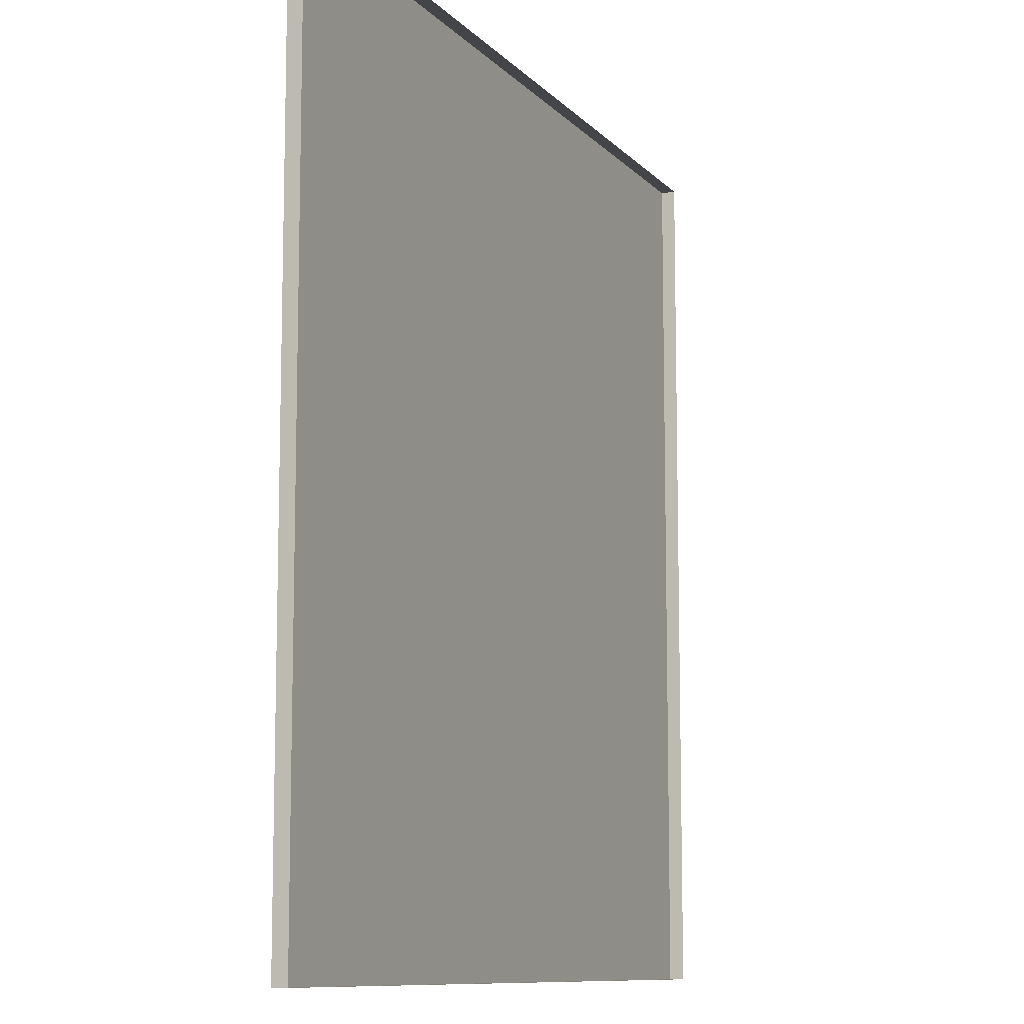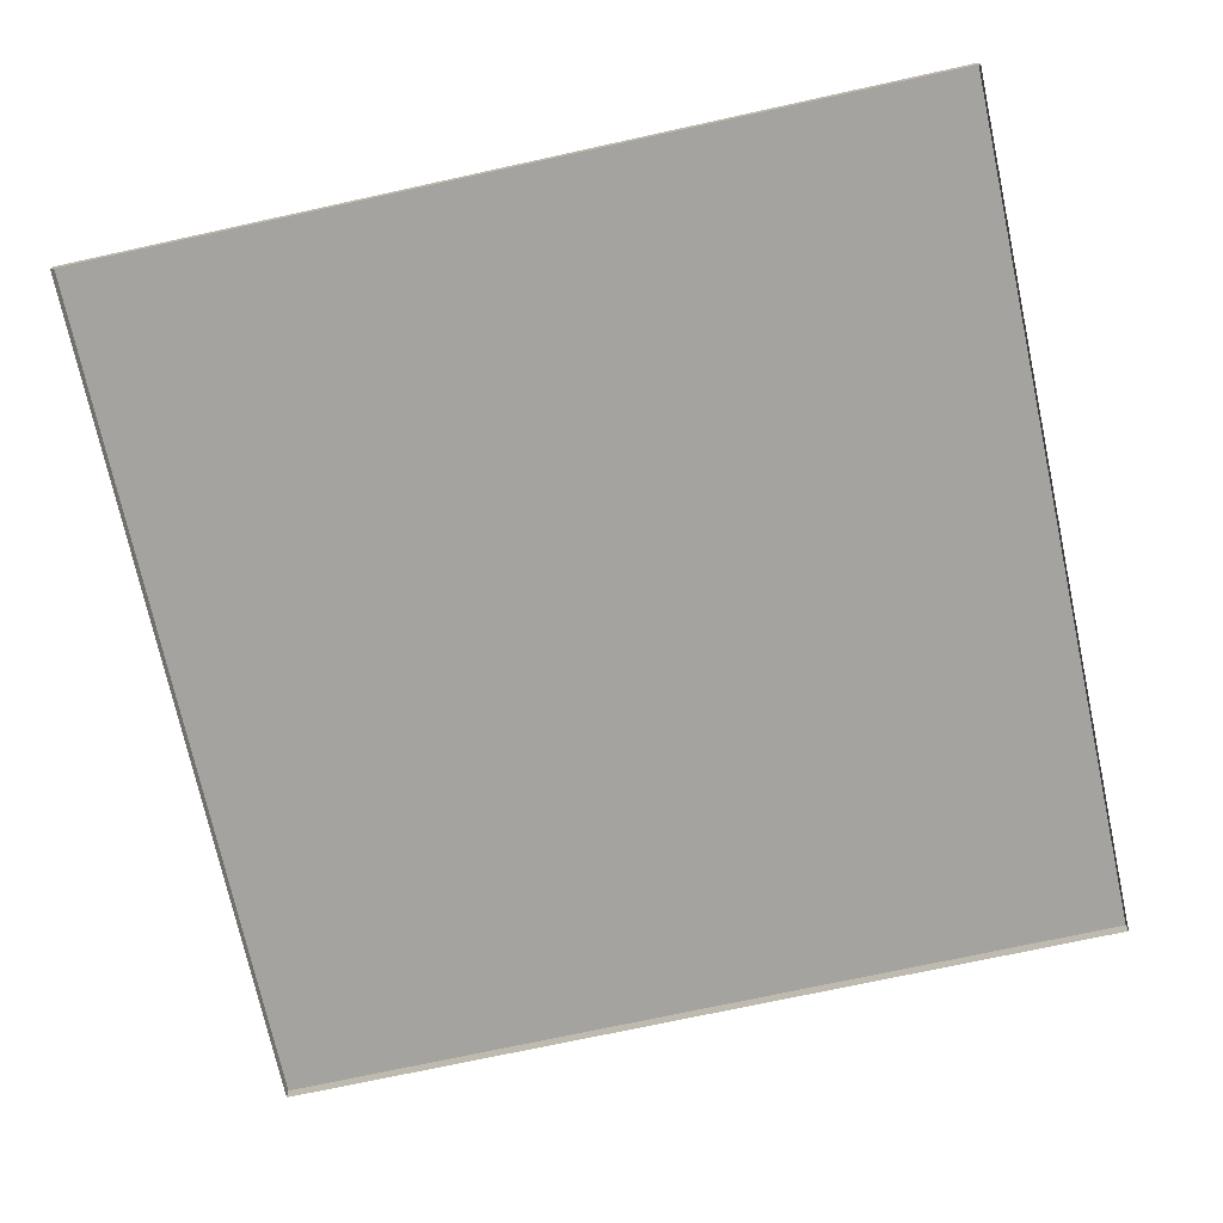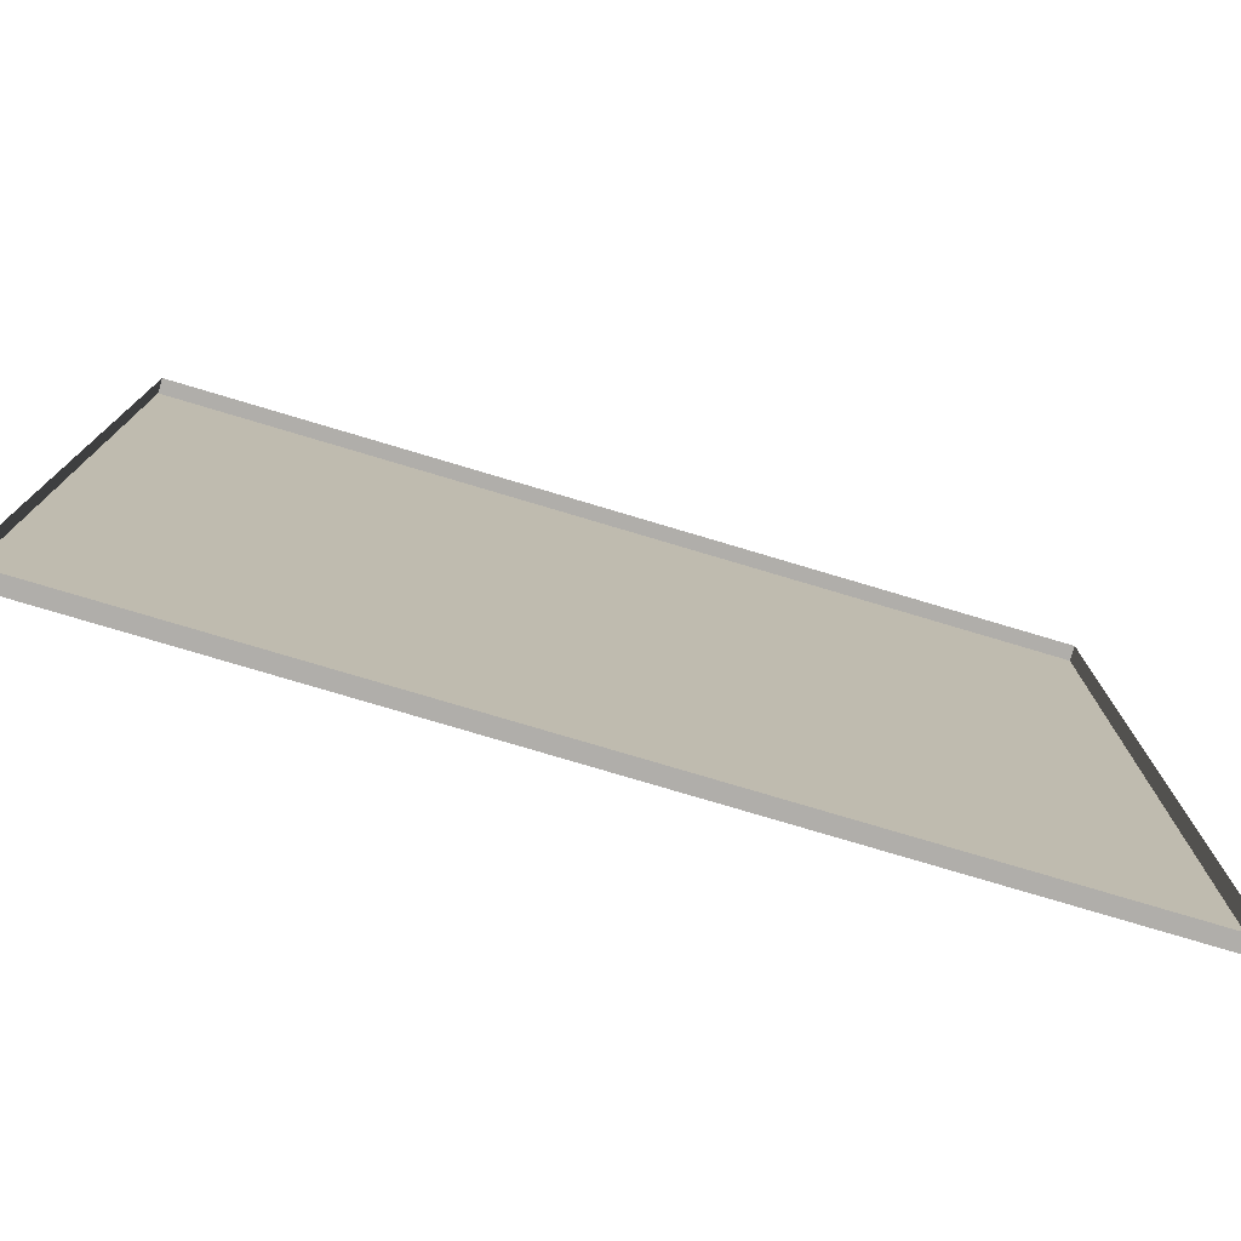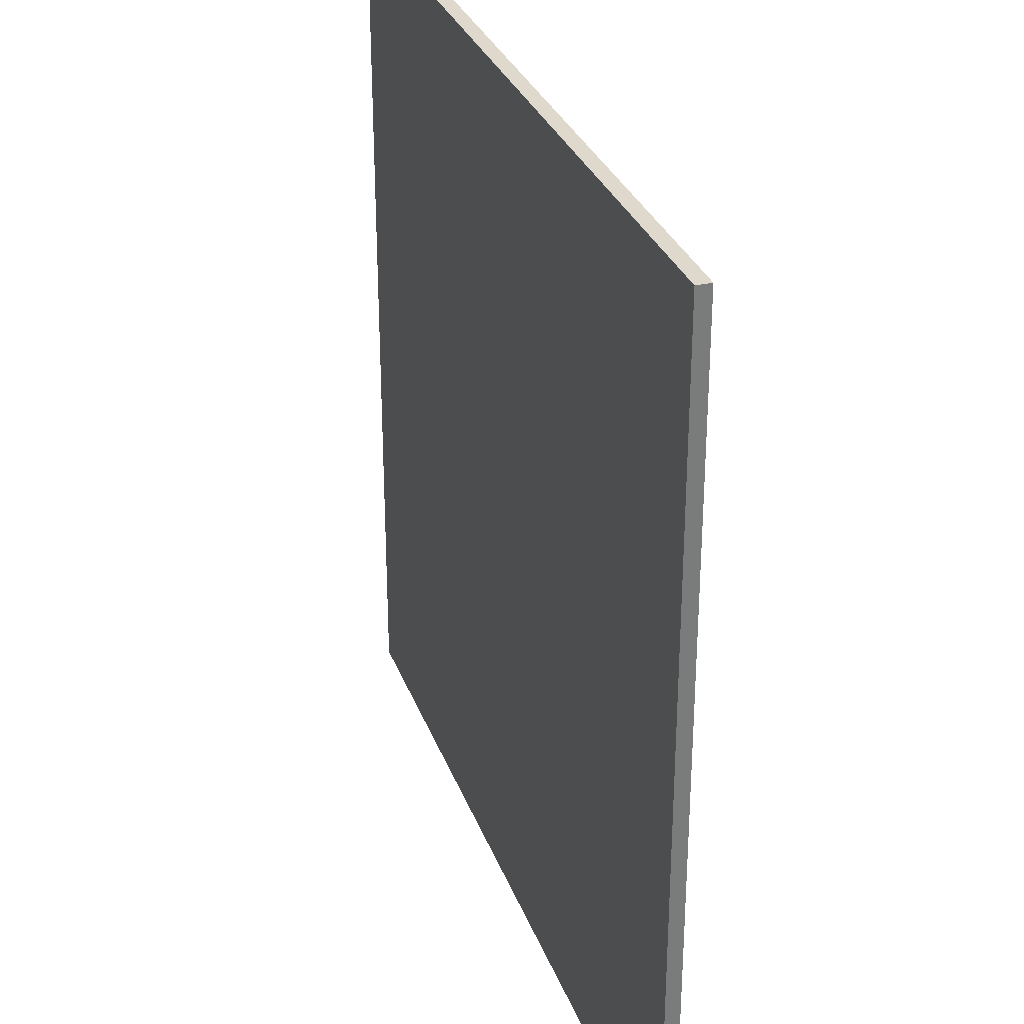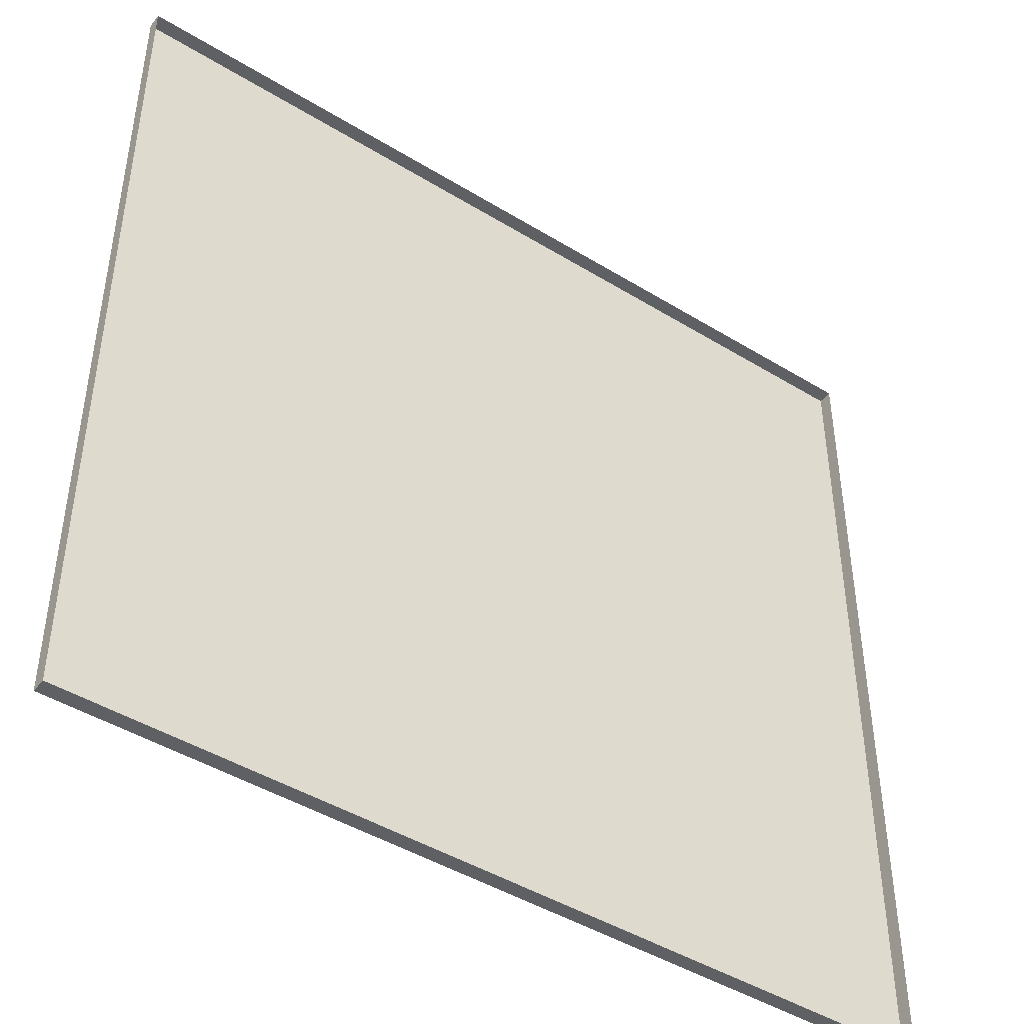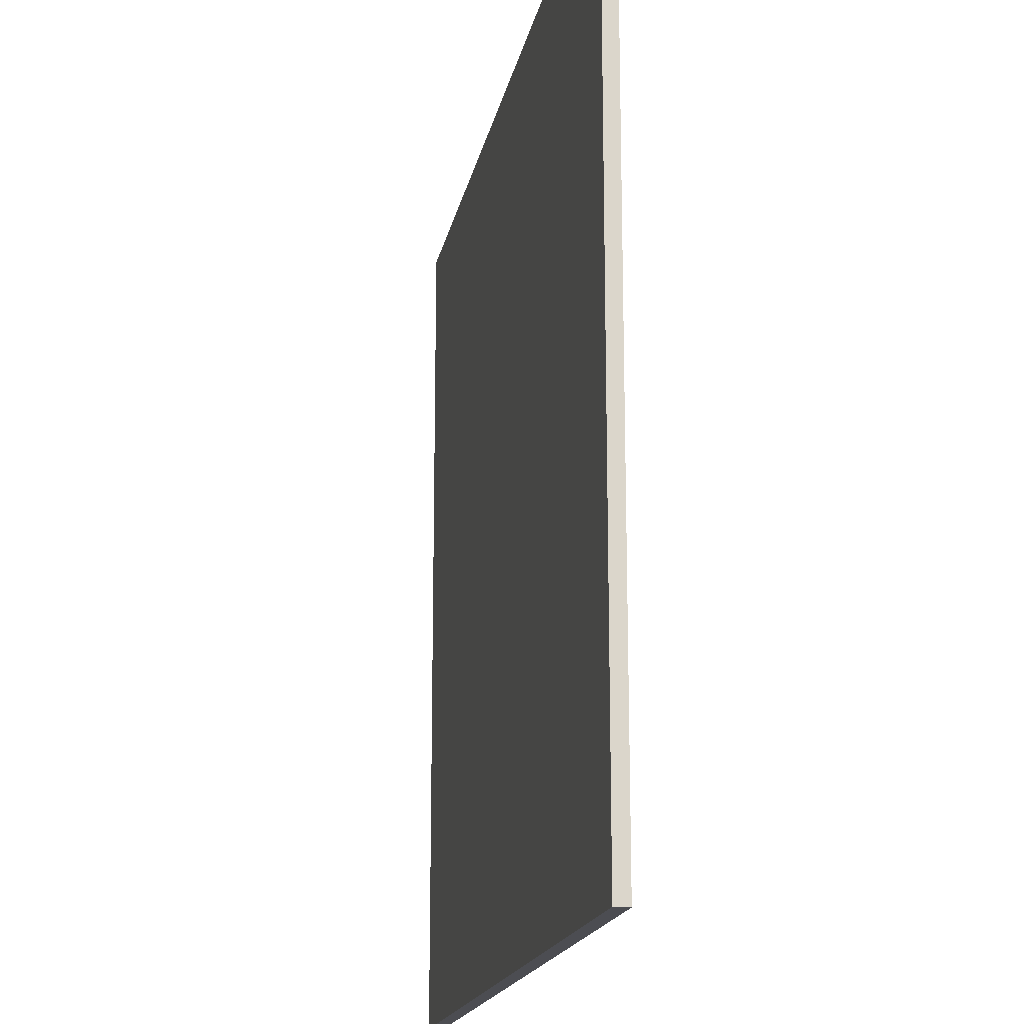
<metadata>
{"format":"obj","ext":"obj","renderer":"f3d","projection":"perspective","resolution":1024,"background":"white","views":[{"elev":-10.0,"azim":-66.2,"up":"+Z"},{"elev":-73.0,"azim":102.3,"up":"+Y"},{"elev":-77.9,"azim":-16.6,"up":"+Z"},{"elev":30.8,"azim":-108.3,"up":"+Z"},{"elev":-44.9,"azim":-35.5,"up":"+Z"},{"elev":-17.4,"azim":-100.6,"up":"+Z"}]}
</metadata>
<code>
v 3 -5.016e-06 -2.533e-06
v 6.375e-06 0.05 -3.15e-06
v 6.375e-06 -4.799e-06 -3.148e-06
v 3 0.04999 -2.536e-06
v 3 -5.32e-06 3
v 6.85e-06 0.04999 3
v 3 0.04999 3
v 6.85e-06 -5.32e-06 3
v 6.85e-06 -5.32e-06 3
v 6.375e-06 0.05 -3.15e-06
v 6.85e-06 0.04999 3
v 6.375e-06 -4.799e-06 -3.148e-06
v 3 0.04999 3
v 3 -5.016e-06 -2.533e-06
v 3 -5.32e-06 3
v 3 0.04999 -2.536e-06
v 6.85e-06 0.04999 3
v 3 0.04999 -2.536e-06
v 3 0.04999 3
v 6.375e-06 0.05 -3.15e-06
g floor_3x3m_2_9065_275
f 1 3 2
f 2 4 1
f 5 7 6
f 6 8 5
f 9 11 10
f 10 12 9
f 13 15 14
f 14 16 13
f 17 19 18
f 18 20 17

</code>
